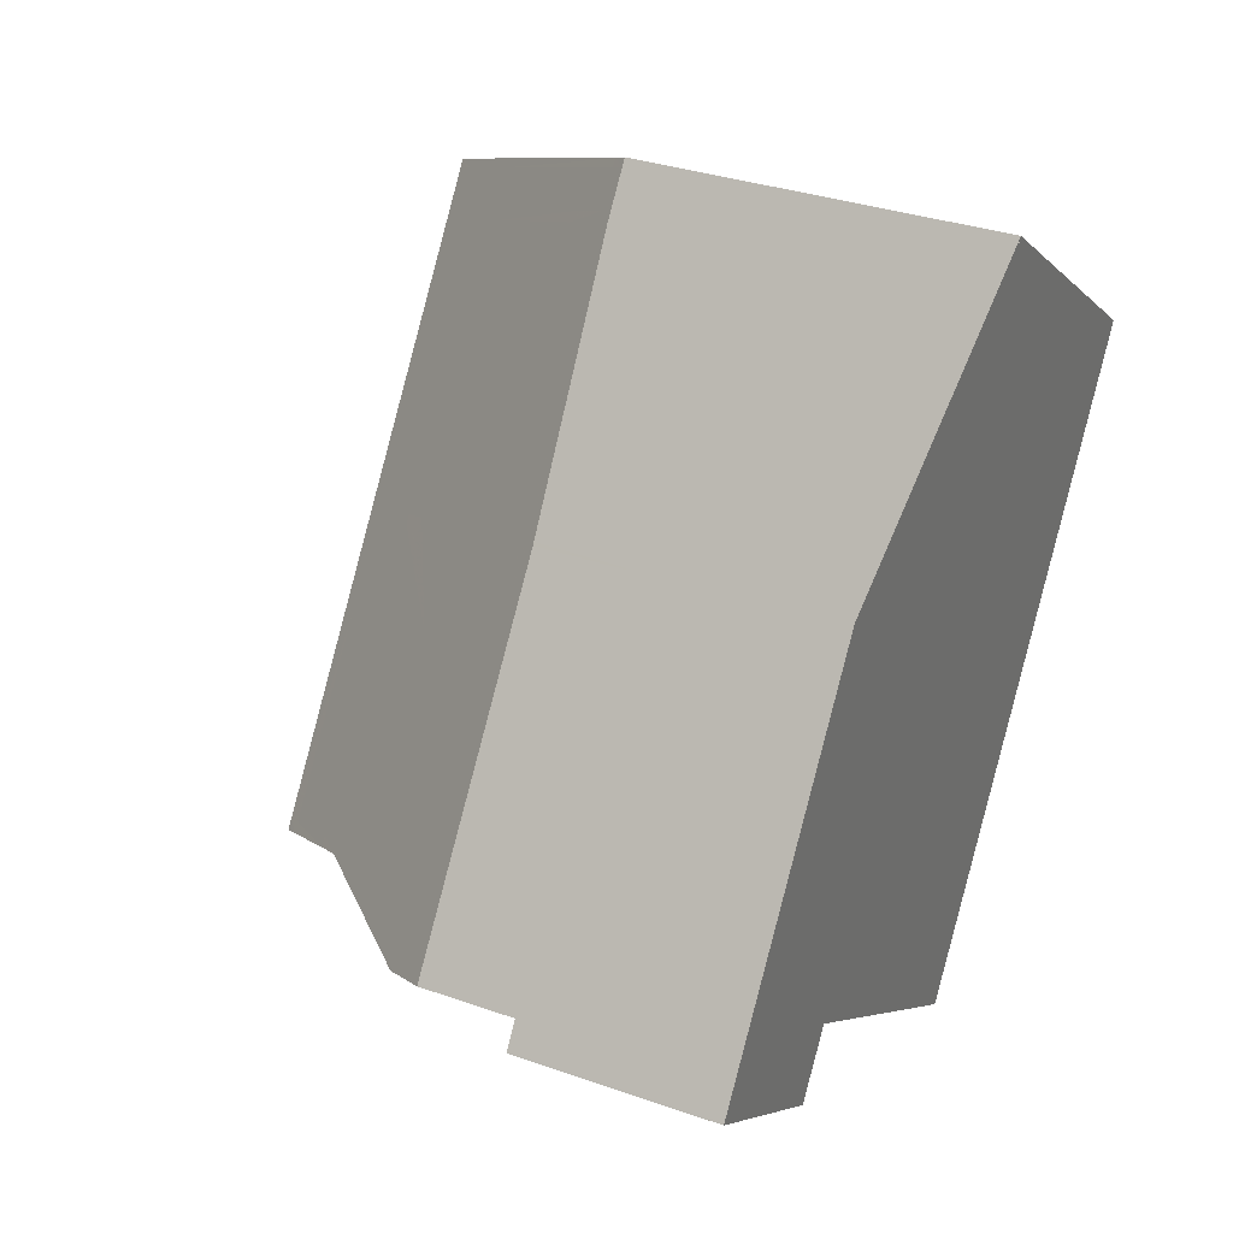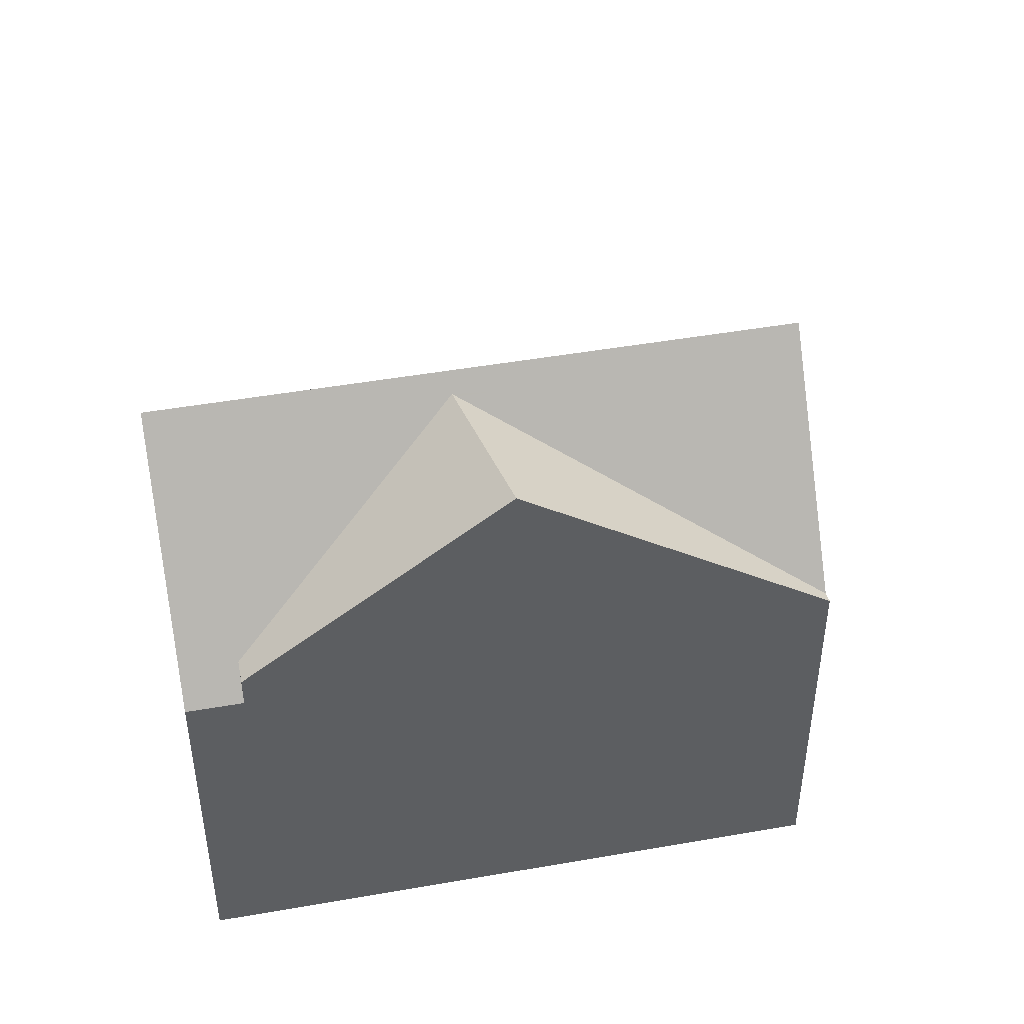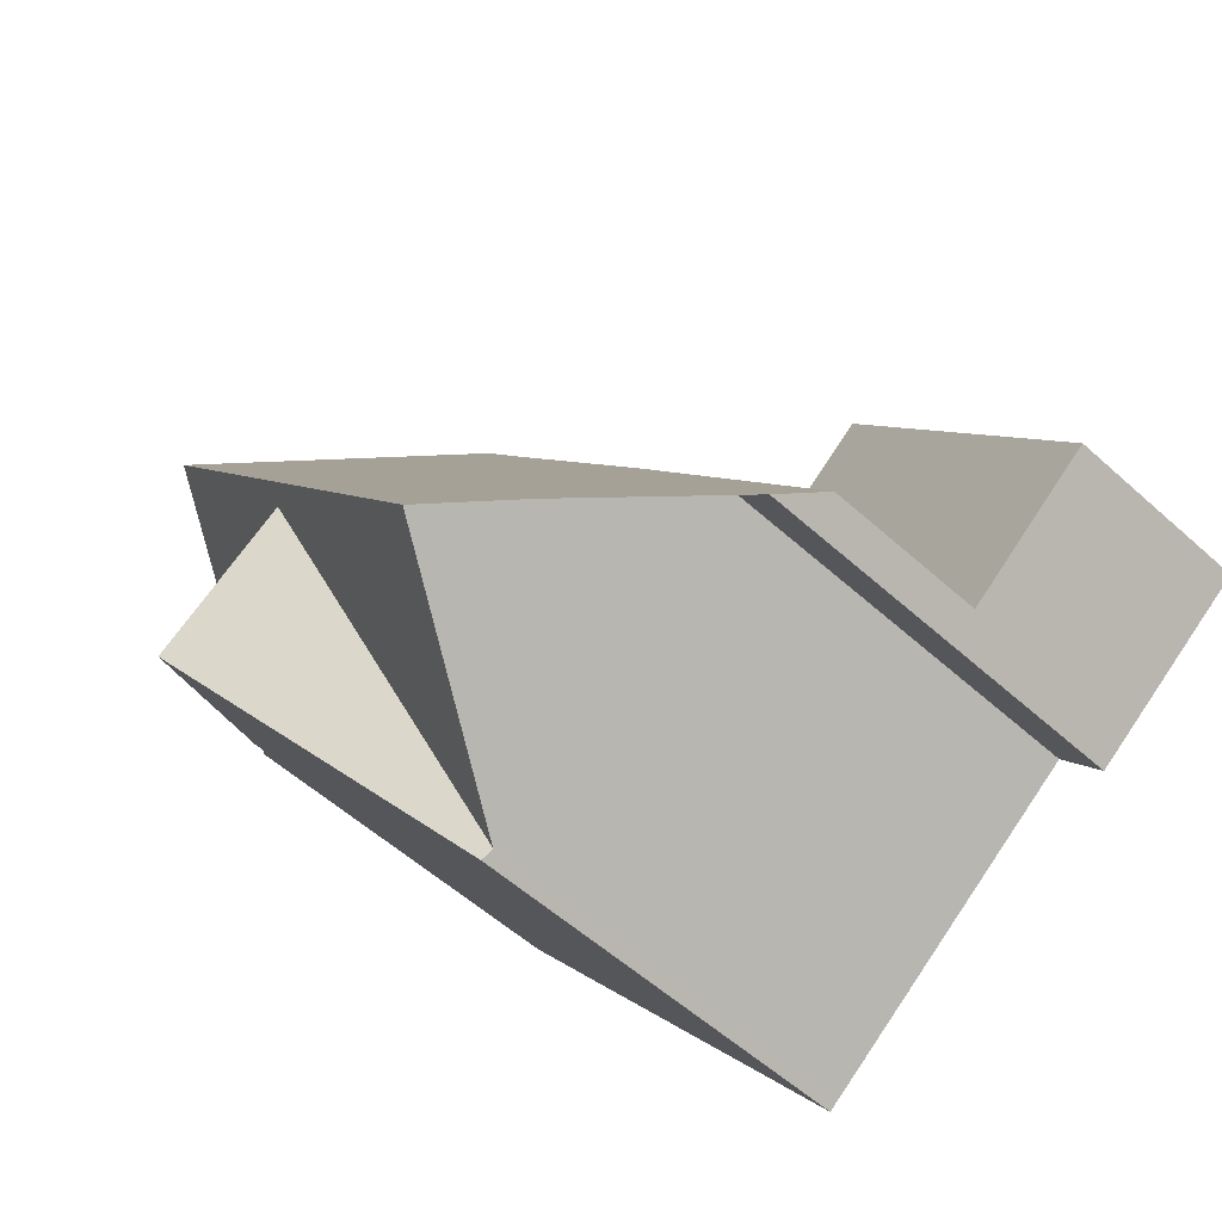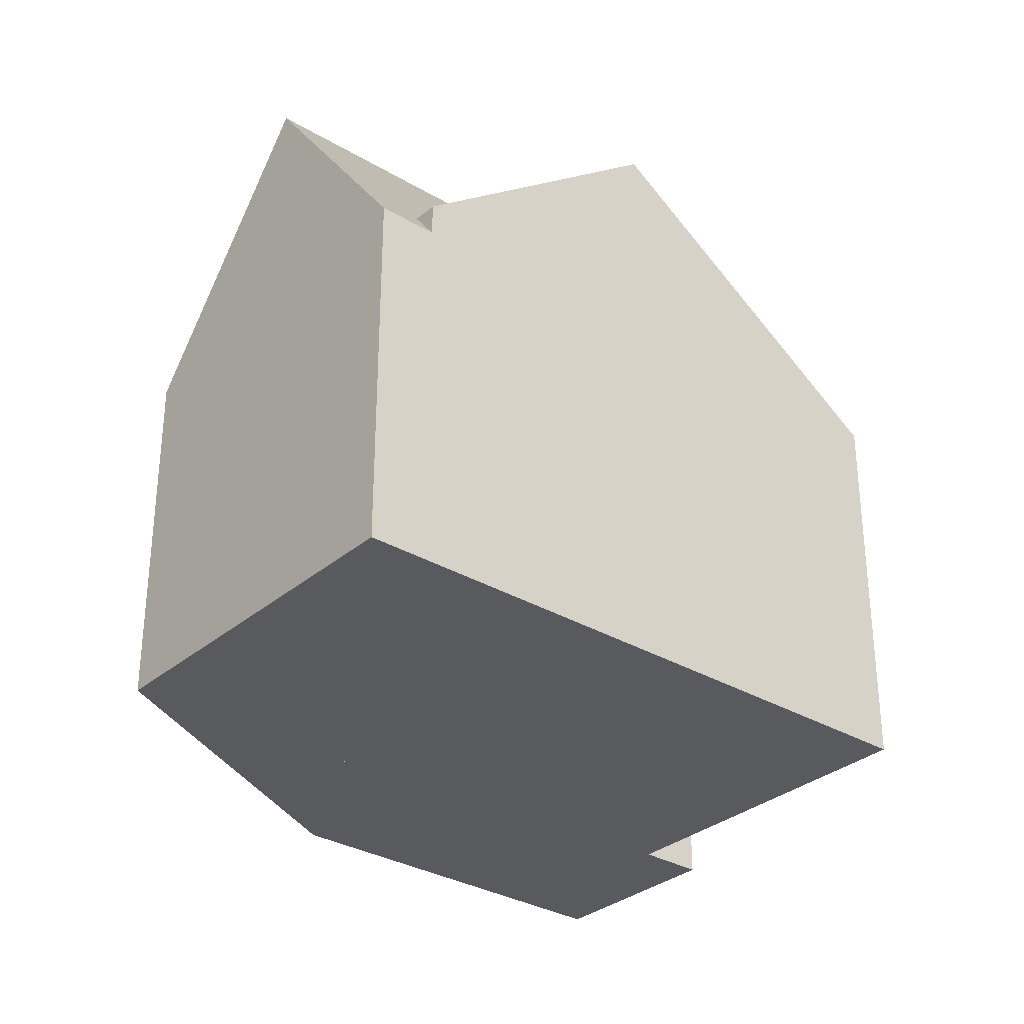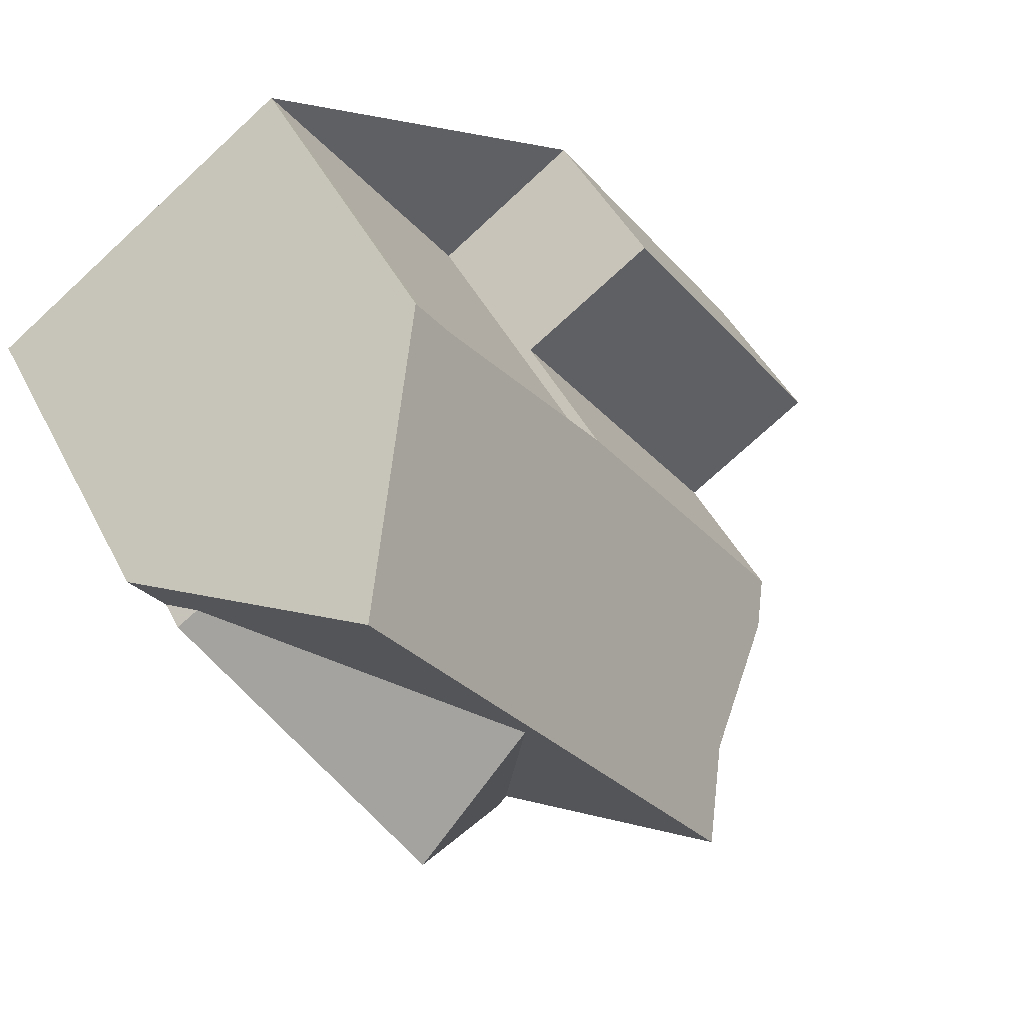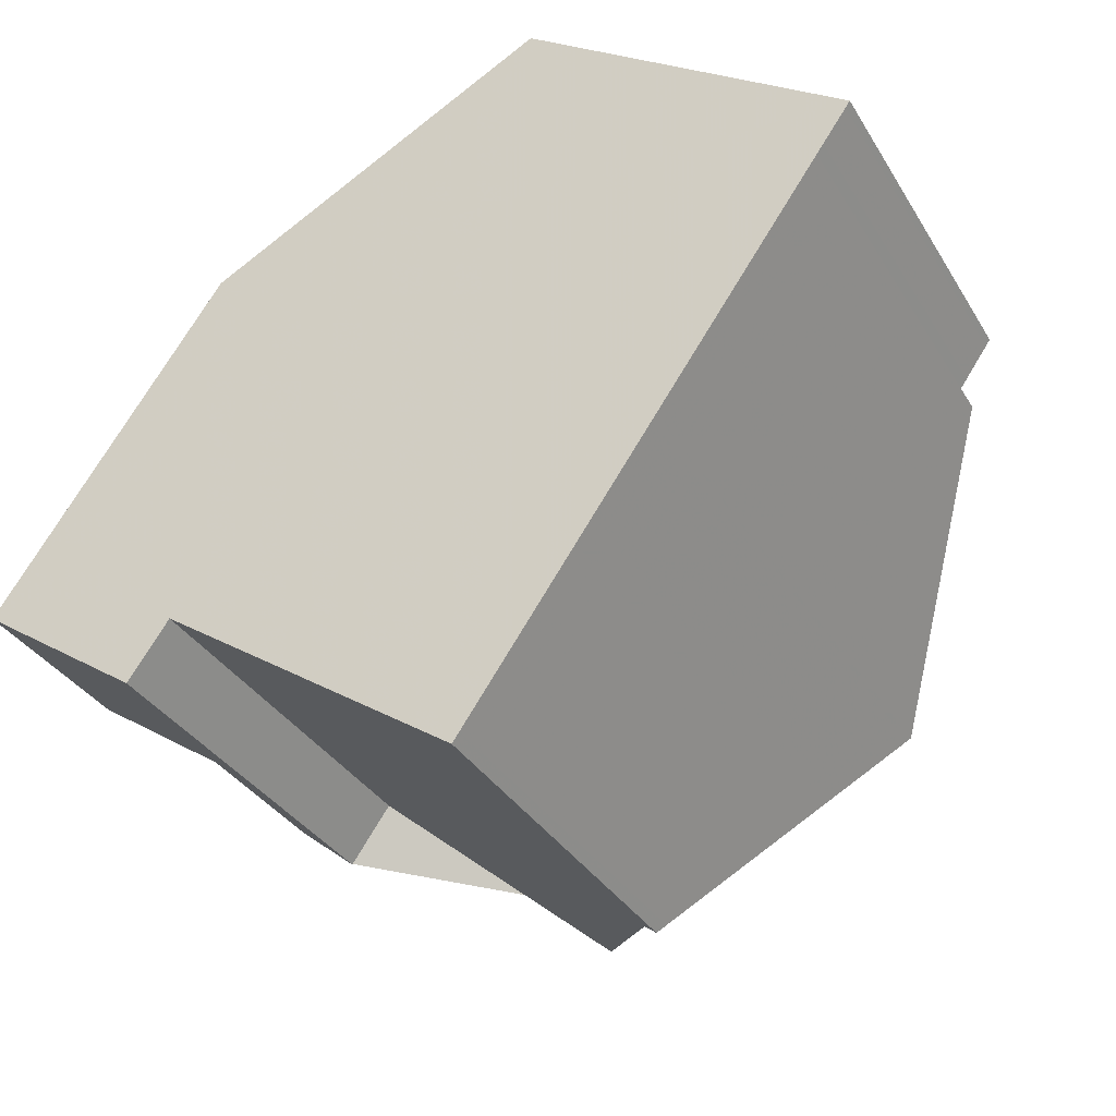
<metadata>
{"format":"obj","ext":"obj","renderer":"f3d","projection":"perspective","resolution":1024,"background":"white","views":[{"elev":32.9,"azim":116.0,"up":"+Y"},{"elev":46.4,"azim":-66.3,"up":"+Z"},{"elev":-57.0,"azim":47.0,"up":"+Y"},{"elev":-31.7,"azim":-95.0,"up":"+Z"},{"elev":45.7,"azim":-26.0,"up":"+Y"},{"elev":-34.0,"azim":-153.1,"up":"+Y"}]}
</metadata>
<code>
v -2264 -1020 6.13
v -2260 -1026 6.679
v -2261 -1025 6.678
v -2267 -1015 6.103
v -2261 -1018 3.261
v -2257 -1024 3.18
v -2272 -1019 6.311
v -2266 -1028 6.645
v -2263 -1026 10.39
v -2270 -1017 10.38
v -2267 -1021 10.39
v -2262 -1026 8.933
v -2265 -1022 8.904
v -2269 -1016 8.866
v -2267 -1021 10.01
v -2267 -1022 10.39
v -2267 -1019 8.887
v -2267 -1015 6.314
v -2269 -1016 8.867
v -2270 -1017 10.38
v -2267 -1015 6.104
v -2267 -1015 6.419
v -2262 -1023 6.343
v -2267 -1015 6.323
v -2267 -1015 6.323
v -2267 -1015 6.323
v -2262 -1019 3.255
v -2258 -1024 3.174
v -2270 -1017 10.38
v -2263 -1026 10.39
v -2263 -1020 5.888
v -2260 -1025 5.918
v -2260 -1025 3.156
v -2263 -1020 3.238
v -2266 -1028 6.595
v -2267 -1021 10.39
v -2267 -1024 8.975
v -2271 -1018 8.934
v -2264 -1027 8.999
v -2272 -1019 6.311
v -2269 -1021 8.956
v -2267 -1021 10.07
v -2267 -1022 10.39
v -2272 -1019 6.311
v -2271 -1018 8.935
v -2270 -1017 10.38
v -2266 -1028 6.595
v -2272 -1020 6.31
v -2260 -1025 4.348
v -2261 -1023 5.908
v -2267 -1021 10.07
v -2269 -1024 10.37
v -2267 -1024 8.975
v -2268 -1025 9.039
v -2269 -1021 8.956
v -2270 -1022 9.017
v -2271 -1019 6.881
v -2272 -1020 6.868
v -2269 -1024 10.37
v -2267 -1021 10.07
v -2260 -1025 6.349
v -2266 -1028 6.778
v -2266 -1028 6.708
v -2260 -1024 5.912
v -2263 -1026 10.39
v -2264 -1027 8.998
v -2263 -1026 10.39
v -2260 -1024 5.262
v -2261 -1024 6.346
v -2262 -1026 8.932
v -2259 -1023 3.191
v -2258 -1023 3.196
v -2260 -1024 3.173
v -2266 -1028 6.708
v -2267 -1021 10.07
v -2267 -1021 10.03
v -2267 -1021 10.07
v -2264 -1026 10.03
v -2263 -1027 10.03
v -2267 -1022 10.03
v -2267 -1021 10.03
v -2267 -1022 10.03
v -2270 -1017 10.03
v -2270 -1017 10.03
v -2263 -1026 10.18
v -2263 -1026 10.18
v -2267 -1021 10.15
v -2267 -1021 10.15
v -2270 -1017 10.13
v -2270 -1017 10.13
v -2263 -1026 9.303
v -2263 -1026 9.302
v -2269 -1017 9.252
v -2269 -1017 9.251
v -2266 -1021 9.278
v -2267 -1020 9.27
v -2271 -1019 6.881
v -2272 -1020 6.31
v -2269 -1018 10.38
v -2269 -1018 10.03
v -2271 -1019 6.881
v -2268 -1017 9.256
v -2268 -1017 8.872
v -2267 -1016 6.325
v -2266 -1016 6.108
v -2267 -1016 7.041
v -2270 -1019 8.94
v -2272 -1020 6.868
v -2269 -1018 10.38
v -2269 -1018 10.13
v -2268 -1017 8.871
v -2269 -1017 9.255
v -2267 -1016 6.107
v -2267 -1016 6.325
v -2267 -1016 6.908
v -2269 -1018 10.38
v -2269 -1018 10.13
v -2272 -1020 6.31
v -2272 -1019 6.731
v -2270 -1018 10.03
v -2269 -1018 10.38
v -2270 -1018 8.939
v -2262 -1019 3.254
v -2263 -1020 5.888
v -2266 -1022 10.39
v -2261 -1018 3.26
v -2266 -1022 10.39
v -2263 -1020 3.237
v -2267 -1022 10.03
v -2269 -1024 10.29
v -2267 -1022 9.703
v -2265 -1021 8.901
v -2266 -1021 9.278
v -2264 -1020 6.335
v -2267 -1022 9.703
v -2266 -1022 10.16
v -2266 -1021 9.408
v -2266 -1028 6.778
v -2266 -1028 6.645
v -2268 -1025 8.871
v -2261 -1020 3.234
v -2263 -1021 5.896
v -2260 -1020 3.24
v -2265 -1023 10.39
v -2263 -1021 3.217
v -2266 -1024 8.977
v -2266 -1024 8.751
v -2266 -1023 10.03
v -2267 -1025 9.018
v -2268 -1025 9.174
v -2265 -1023 9.285
v -2264 -1023 8.911
v -2265 -1023 10.39
v -2263 -1021 6.339
v -2264 -1022 8.051
v -2265 -1023 10.16
v -2266 -1024 8.751
v -2261 -1018 3.26
v -2260 -1020 3.24
v -2258 -1023 3.196
v -2257 -1024 3.179
v -2261 -1018 3.261
v -2263 -1020 3.237
v -2263 -1021 3.217
v -2260 -1025 5.918
v -2260 -1024 5.912
v -2261 -1023 5.908
v -2263 -1020 5.888
v -2263 -1020 5.888
v -2263 -1020 3.238
v -2263 -1021 5.896
v -2260 -1024 3.173
v -2260 -1025 3.156
v -2260 -1025 5.918
v -2260 -1025 5.918
v -2260 -1026 6.679
v -2260 -1025 6.349
v -2260 -1025 4.356
v -2257 -1024 3.18
v -2258 -1024 3.174
v -2260 -1025 3.156
v -2257 -1024 3.18
v -2260 -1025 3.156
v -2263 -1020 5.888
v -2264 -1020 6.13
v -2264 -1020 0
v -2263 -1020 0
v -2260 -1026 6.679
v -2260 -1026 6.679
v -2260 -1026 0
v -2260 -1026 0
v -2262 -1026 8.933
v -2261 -1025 6.678
v -2261 -1025 0
v -2262 -1026 0
v -2267 -1015 6.104
v -2267 -1015 6.103
v -2267 -1015 -8.882e-16
v -2267 -1015 0
v -2261 -1018 3.26
v -2261 -1018 3.261
v -2261 -1018 0
v -2261 -1018 4.441e-16
v -2257 -1024 3.179
v -2257 -1024 3.18
v -2257 -1024 0
v -2257 -1024 0
v -2271 -1018 8.934
v -2272 -1019 6.311
v -2272 -1019 0
v -2271 -1018 0
v -2266 -1028 6.778
v -2266 -1028 6.645
v -2266 -1028 -8.882e-16
v -2266 -1028 0
v -2270 -1017 10.13
v -2270 -1017 10.38
v -2270 -1017 0
v -2270 -1017 0
v -2263 -1026 9.303
v -2262 -1026 8.933
v -2262 -1026 0
v -2263 -1026 0
v -2267 -1015 6.323
v -2269 -1016 8.866
v -2269 -1016 0
v -2267 -1015 -8.882e-16
v -2267 -1015 6.103
v -2267 -1015 6.314
v -2267 -1015 -8.882e-16
v -2267 -1015 -8.882e-16
v -2267 -1016 6.107
v -2267 -1015 6.104
v -2267 -1015 0
v -2267 -1016 0
v -2267 -1015 6.314
v -2267 -1015 6.323
v -2267 -1015 -8.882e-16
v -2267 -1015 -8.882e-16
v -2261 -1018 3.261
v -2262 -1019 3.255
v -2262 -1019 0
v -2261 -1018 4.441e-16
v -2260 -1025 3.156
v -2258 -1024 3.174
v -2258 -1024 0
v -2260 -1025 0
v -2263 -1027 10.03
v -2263 -1026 10.39
v -2263 -1026 -1.776e-15
v -2263 -1027 -1.776e-15
v -2270 -1017 10.03
v -2271 -1018 8.934
v -2271 -1018 0
v -2270 -1017 1.776e-15
v -2266 -1028 6.595
v -2264 -1027 8.999
v -2264 -1027 0
v -2266 -1028 8.882e-16
v -2272 -1019 6.311
v -2272 -1019 6.311
v -2272 -1019 8.882e-16
v -2272 -1019 0
v -2272 -1019 6.311
v -2272 -1019 6.311
v -2272 -1019 0
v -2272 -1019 0
v -2266 -1028 6.645
v -2266 -1028 6.595
v -2266 -1028 8.882e-16
v -2266 -1028 0
v -2270 -1022 9.017
v -2269 -1024 10.37
v -2269 -1024 -1.776e-15
v -2270 -1022 0
v -2268 -1025 9.174
v -2268 -1025 9.039
v -2268 -1025 0
v -2268 -1025 0
v -2272 -1020 6.868
v -2270 -1022 9.017
v -2270 -1022 0
v -2272 -1020 8.882e-16
v -2260 -1026 6.679
v -2260 -1025 6.349
v -2260 -1025 0
v -2260 -1026 0
v -2268 -1025 8.871
v -2266 -1028 6.778
v -2266 -1028 0
v -2268 -1025 0
v -2257 -1024 3.18
v -2258 -1023 3.196
v -2258 -1023 0
v -2257 -1024 0
v -2264 -1027 8.999
v -2263 -1027 10.03
v -2263 -1027 -1.776e-15
v -2264 -1027 0
v -2270 -1017 10.38
v -2270 -1017 10.03
v -2270 -1017 1.776e-15
v -2270 -1017 0
v -2263 -1026 10.39
v -2263 -1026 10.18
v -2263 -1026 -1.776e-15
v -2263 -1026 -1.776e-15
v -2269 -1017 9.251
v -2270 -1017 10.13
v -2270 -1017 0
v -2269 -1017 0
v -2263 -1026 10.18
v -2263 -1026 9.303
v -2263 -1026 0
v -2263 -1026 -1.776e-15
v -2269 -1016 8.866
v -2269 -1017 9.251
v -2269 -1017 0
v -2269 -1016 0
v -2272 -1020 6.31
v -2272 -1020 6.31
v -2272 -1020 0
v -2272 -1020 0
v -2264 -1020 6.13
v -2266 -1016 6.108
v -2266 -1016 -8.882e-16
v -2264 -1020 0
v -2266 -1016 6.108
v -2267 -1016 6.107
v -2267 -1016 0
v -2266 -1016 -8.882e-16
v -2272 -1019 6.311
v -2272 -1020 6.31
v -2272 -1020 0
v -2272 -1019 8.882e-16
v -2260 -1020 3.24
v -2261 -1018 3.26
v -2261 -1018 4.441e-16
v -2260 -1020 4.441e-16
v -2269 -1024 10.37
v -2269 -1024 10.29
v -2269 -1024 0
v -2269 -1024 -1.776e-15
v -2266 -1028 6.645
v -2266 -1028 6.645
v -2266 -1028 0
v -2266 -1028 -8.882e-16
v -2268 -1025 9.039
v -2268 -1025 8.871
v -2268 -1025 0
v -2268 -1025 0
v -2258 -1023 3.196
v -2260 -1020 3.24
v -2260 -1020 4.441e-16
v -2258 -1023 0
v -2269 -1024 10.29
v -2268 -1025 9.174
v -2268 -1025 0
v -2269 -1024 0
v -2258 -1024 3.174
v -2257 -1024 3.179
v -2257 -1024 0
v -2258 -1024 0
v -2261 -1018 3.261
v -2261 -1018 3.261
v -2261 -1018 4.441e-16
v -2261 -1018 0
v -2260 -1025 6.349
v -2260 -1025 5.918
v -2260 -1025 0
v -2260 -1025 0
v -2262 -1019 3.255
v -2263 -1020 3.238
v -2263 -1020 0
v -2262 -1019 0
v -2261 -1025 6.678
v -2260 -1026 6.679
v -2260 -1026 0
v -2261 -1025 0
v -2257 -1024 3.18
v -2257 -1024 3.18
v -2257 -1024 0
v -2257 -1024 0
v -2264 -1020 0
v -2261 -1018 0
v -2257 -1024 0
v -2260 -1026 0
v -2261 -1025 0
v -2266 -1028 0
v -2272 -1019 0
v -2267 -1015 0
f 79 39 66 78
f 150 130 131 53 149
f 178 68 64 174
f 26 18 25
f 88 15 87
f 94 14 19 93
f 152 70 92 151
f 133 96 17 132
f 25 18 4 21 24
f 103 17 96 102
f 106 17 103
f 132 17 106 104 134
f 24 22 25
f 25 22 19 14 26
f 180 71 160 179
f 66 39 35 74
f 122 107 97 119
f 120 100 107 122
f 42 36 43
f 44 7 38 45
f 83 45 38 84
f 101 55 56 108
f 181 73 68 178
f 139 8 62 138
f 76 51 75
f 58 48 57
f 155 23 69 70 152
f 138 62 140
f 146 37 135 129 148
f 68 50 64
f 92 70 12 91
f 159 141 123 158
f 119 97 98 118
f 147 37 146
f 145 128 124 142
f 177 61 2 176
f 75 52 56 55 76
f 78 67 30 79
f 77 60 80
f 121 99 100 120
f 84 29 46 83
f 148 129 127 144
f 85 9 65 86
f 87 16 11 88
f 89 20 10 90
f 125 16 87 136
f 110 88 11 109
f 91 85 86 92
f 93 89 90 94
f 136 87 15 137
f 137 15 96 133
f 102 96 15 88 110
f 99 36 42 81 100
f 112 93 19 111
f 114 24 21 113
f 111 19 22 115
f 115 22 24 114
f 107 41 97
f 100 81 41 107
f 116 20 89 117
f 117 89 93 112
f 111 103 102 112
f 113 105 104 114
f 115 106 103 111
f 114 104 106 115
f 117 110 109 116
f 112 102 110 117
f 118 40 119
f 120 83 46 121
f 119 40 44 45 122
f 122 45 83 120
f 158 123 27 162
f 128 34 31 124
f 129 82 42 43 127
f 130 59 77 80 131
f 132 13 95 133
f 154 23 155
f 135 82 129
f 156 86 65 153
f 151 92 86 156
f 133 95 137
f 138 63 47 139
f 149 53 157
f 160 71 141 159
f 146 66 74 147
f 142 50 68 73 145
f 144 67 78 148
f 149 54 150
f 151 95 13 152
f 155 13 132 134 154
f 153 125 136 156
f 156 136 137 95 151
f 157 63 138 140 54 149
f 152 13 155
f 148 78 66 146
f 158 126 143 159
f 179 160 72 182
f 162 5 126 158
f 159 143 72 160
f 163 123 141 164
f 175 165 61 177
f 166 69 23 167
f 168 134 104 105 1 169
f 170 27 123 163
f 167 23 154 171
f 164 141 71 172
f 171 154 134 168
f 183 172 71 180
f 176 3 12 70 69 177
f 174 32 49 178
f 179 161 28 180
f 178 49 33 181
f 182 6 161 179
f 177 69 166 175
f 180 28 173 183
f 185 186 187 184
f 189 190 191 188
f 193 194 195 192
f 197 198 199 196
f 201 202 203 200
f 205 206 207 204
f 209 210 211 208
f 213 214 215 212
f 217 218 219 216
f 221 222 223 220
f 225 226 227 224
f 229 230 231 228
f 233 234 235 232
f 237 238 239 236
f 241 242 243 240
f 245 246 247 244
f 249 250 251 248
f 253 254 255 252
f 257 258 259 256
f 261 262 263 260
f 265 266 267 264
f 269 270 271 268
f 273 274 275 272
f 277 278 279 276
f 281 282 283 280
f 285 286 287 284
f 289 290 291 288
f 293 294 295 292
f 297 298 299 296
f 301 302 303 300
f 305 306 307 304
f 309 310 311 308
f 313 314 315 312
f 317 318 319 316
f 321 322 323 320
f 325 326 327 324
f 329 330 331 328
f 333 334 335 332
f 337 338 339 336
f 341 342 343 340
f 345 346 347 344
f 349 350 351 348
f 353 354 355 352
f 357 358 359 356
f 361 362 363 360
f 365 366 367 364
f 369 370 371 368
f 373 374 375 372
f 377 378 379 376
f 381 382 383 380
f 385 386 387 388 389 390 391 384

</code>
